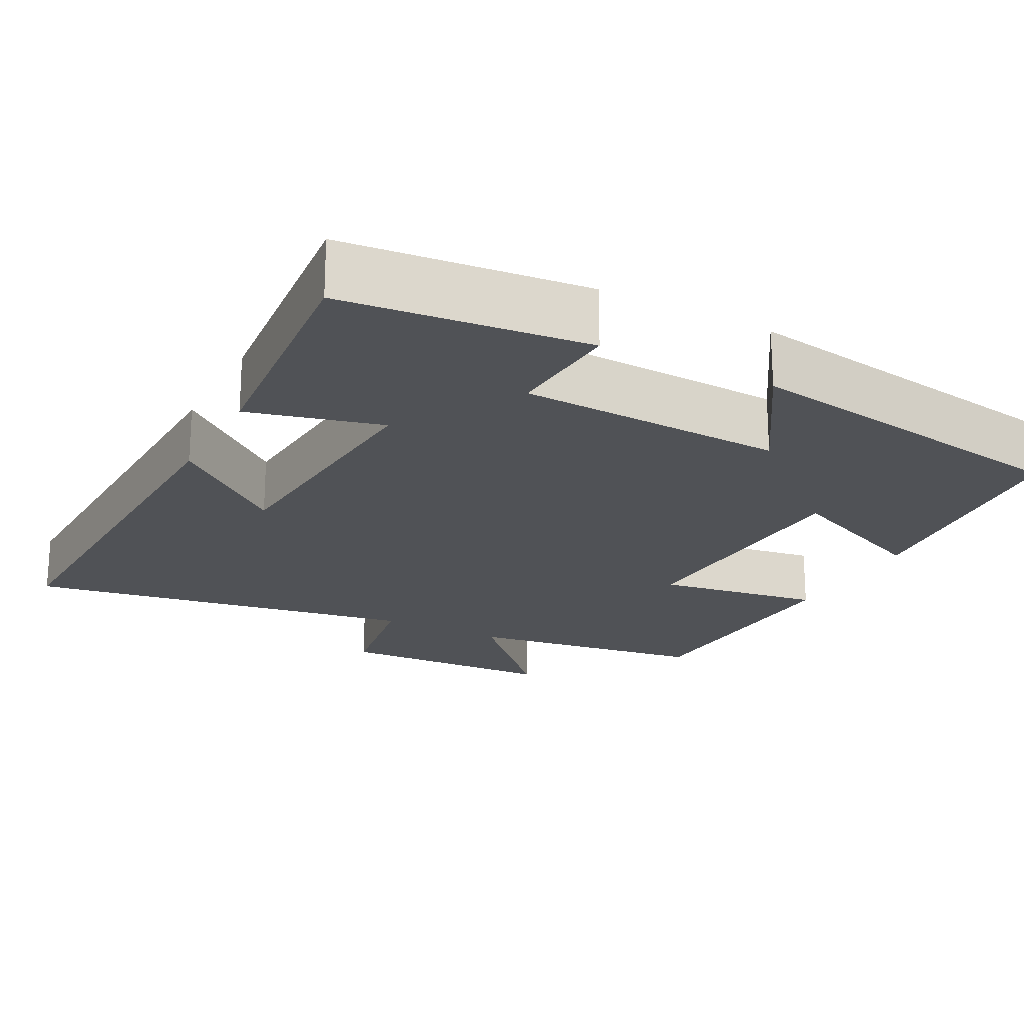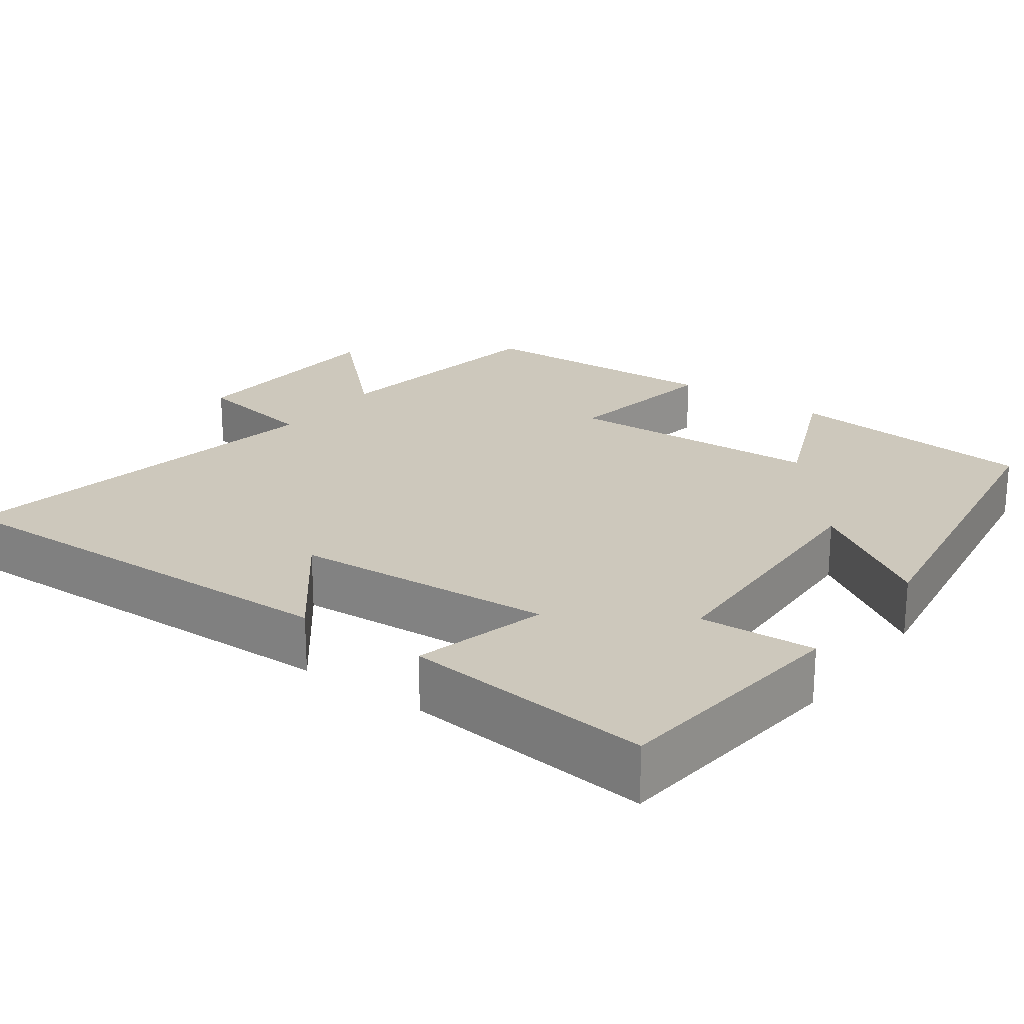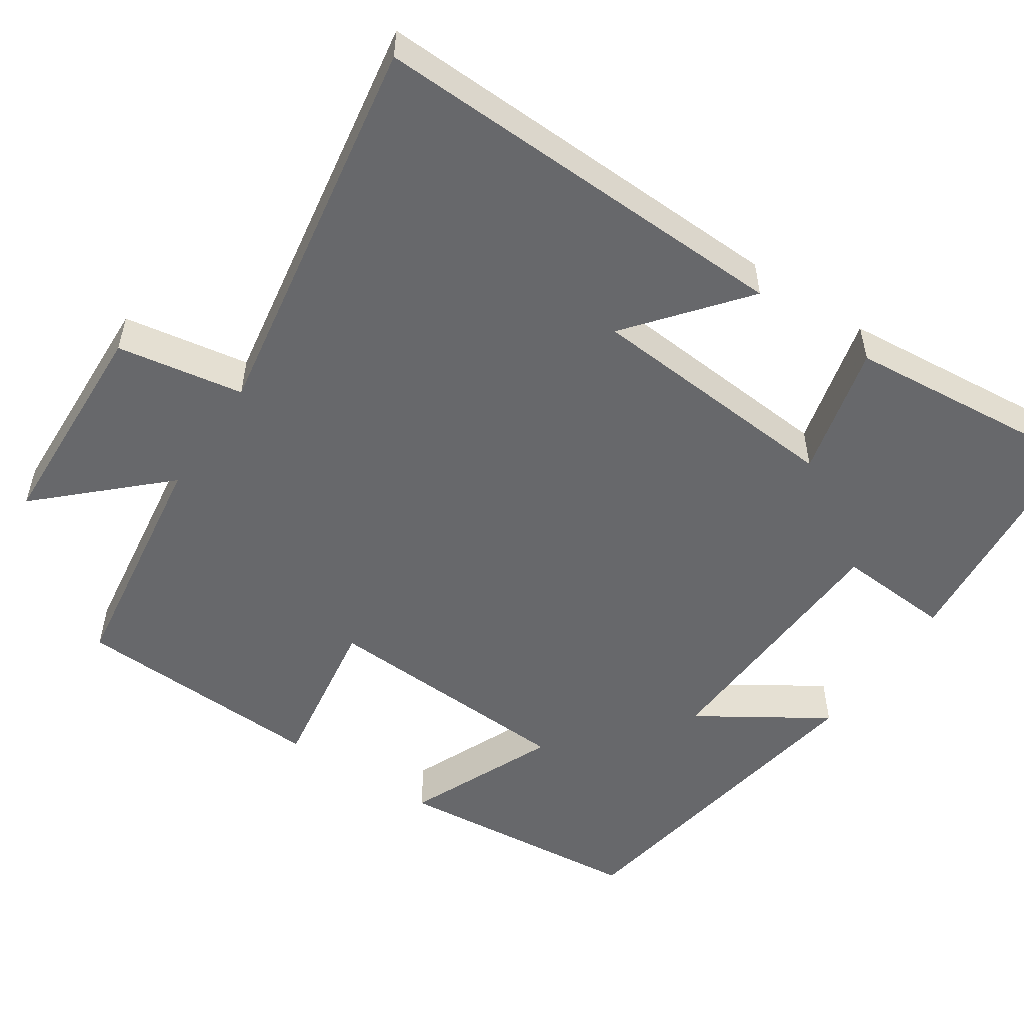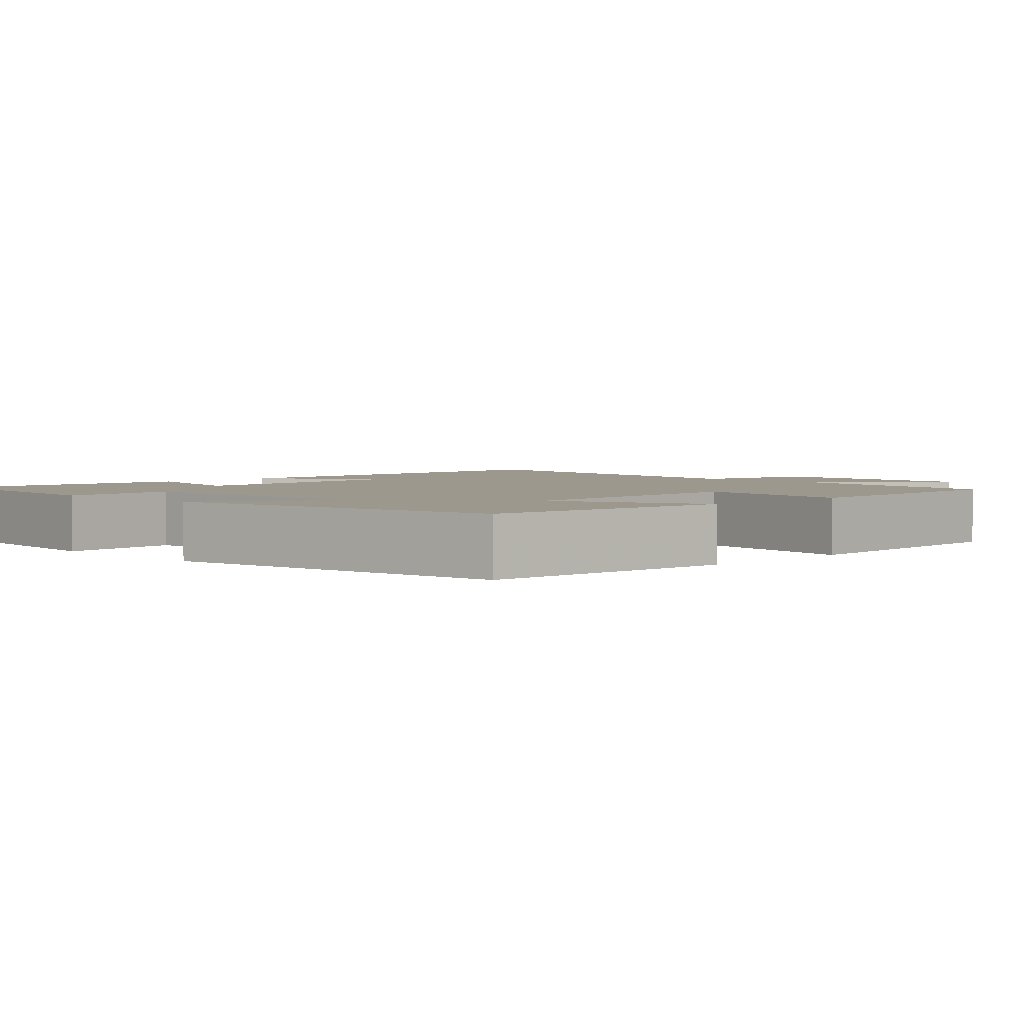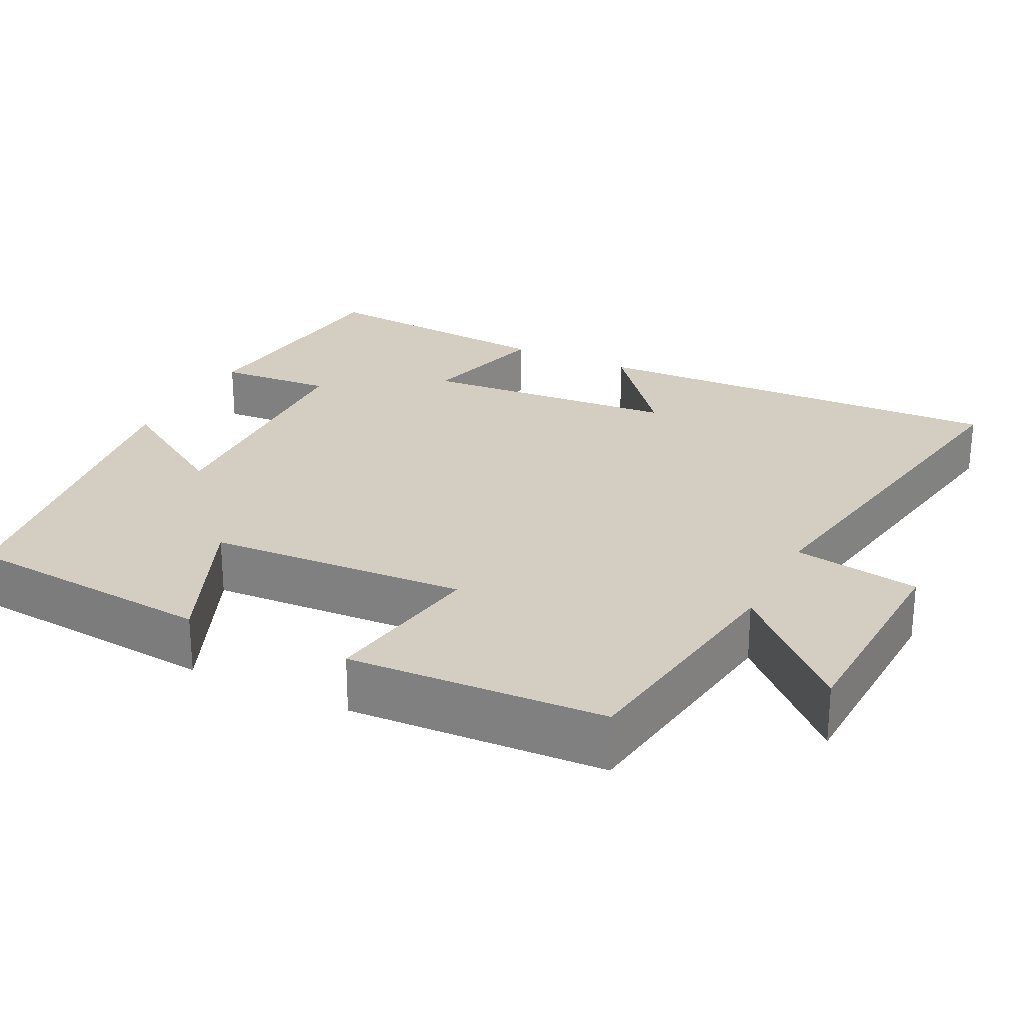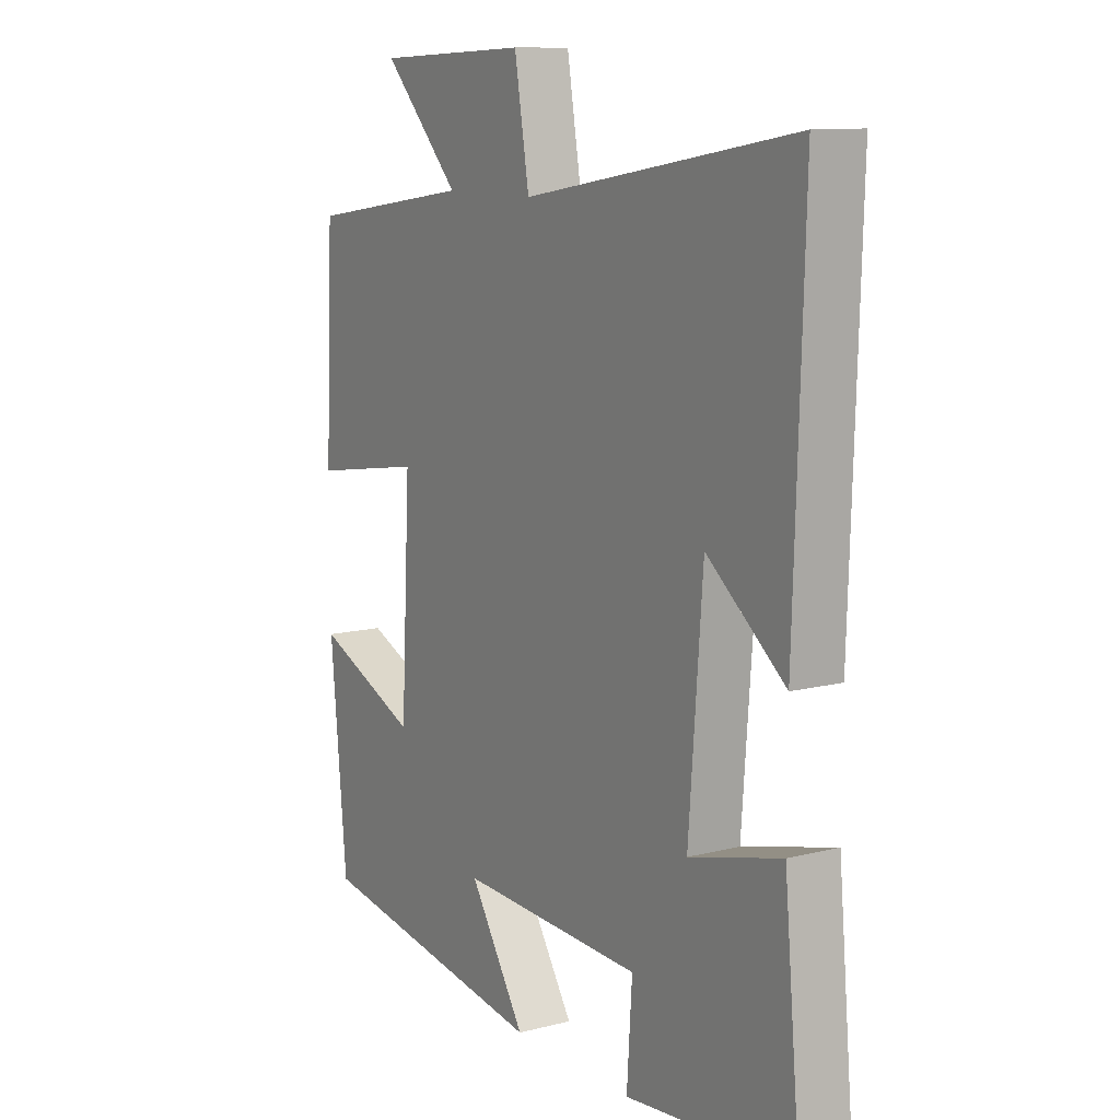
<metadata>
{"format":"obj","ext":"obj","renderer":"f3d","projection":"perspective","resolution":1024,"background":"white","views":[{"elev":-21.0,"azim":152.2,"up":"+Y"},{"elev":22.2,"azim":126.4,"up":"+Y"},{"elev":-52.4,"azim":56.1,"up":"+Y"},{"elev":3.0,"azim":-135.0,"up":"+Y"},{"elev":25.2,"azim":-63.6,"up":"+Y"},{"elev":11.0,"azim":57.8,"up":"+Z"}]}
</metadata>
<code>
v 0.53 0.07 -0.467
v 0.212 0.07 -0.5
v 0.222 0.07 -0.349
v -0.126 0.07 -0.335
v -0.02 0.07 -0.5
v -0.469 0.07 -0.43
v -0.5 0.07 -0.099
v -0.303 0.07 -0.183
v -0.285 0.07 0.155
v -0.5 0.07 0.121
v -0.484 0.07 0.454
v -0.168 0.07 0.5
v -0.314 0.07 0.653
v -0.024 0.07 0.665
v 0.004 0.07 0.5
v 0.518 0.07 0.587
v 0.5 0.07 0.032
v 0.352 0.07 0.151
v 0.326 0.07 -0.187
v 0.5 0.07 -0.142
v 0.53 0 -0.467
v 0.212 0 -0.5
v 0.222 0 -0.349
v -0.126 0 -0.335
v -0.02 0 -0.5
v -0.469 0 -0.43
v -0.5 0 -0.099
v -0.303 0 -0.183
v -0.285 0 0.155
v -0.5 0 0.121
v -0.484 0 0.454
v -0.168 0 0.5
v -0.314 0 0.653
v -0.024 0 0.665
v 0.004 0 0.5
v 0.518 0 0.587
v 0.5 0 0.032
v 0.352 0 0.151
v 0.326 0 -0.187
v 0.5 0 -0.142
f 1 2 3
f 20 1 3
f 19 20 3
f 18 19 3 4
f 15 16 17 18
f 15 18 4
f 12 13 14 15
f 11 12 15
f 10 11 15
f 9 10 15
f 8 9 15 4
f 6 7 8
f 5 6 8
f 4 5 8
f 23 22 21
f 23 21 40
f 23 40 39
f 24 23 39 38
f 38 37 36 35
f 24 38 35
f 35 34 33 32
f 35 32 31
f 35 31 30
f 35 30 29
f 24 35 29 28
f 28 27 26
f 28 26 25
f 28 25 24
f 1 21 22 2
f 2 22 23 3
f 3 23 24 4
f 4 24 25 5
f 5 25 26 6
f 6 26 27 7
f 7 27 28 8
f 8 28 29 9
f 9 29 30 10
f 10 30 31 11
f 11 31 32 12
f 12 32 33 13
f 13 33 34 14
f 14 34 35 15
f 15 35 36 16
f 16 36 37 17
f 17 37 38 18
f 18 38 39 19
f 19 39 40 20
f 20 40 21 1

</code>
